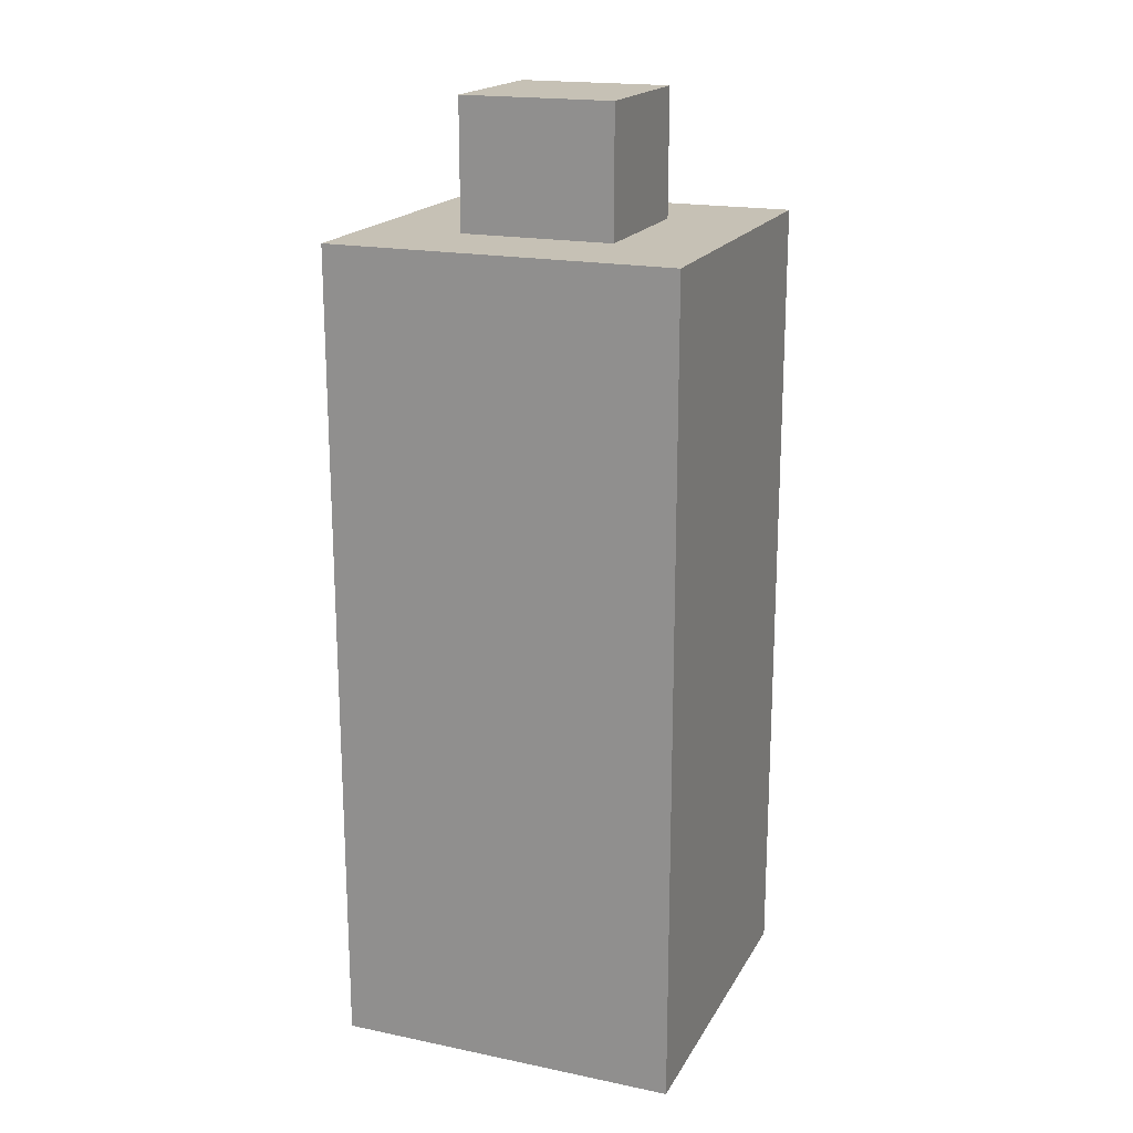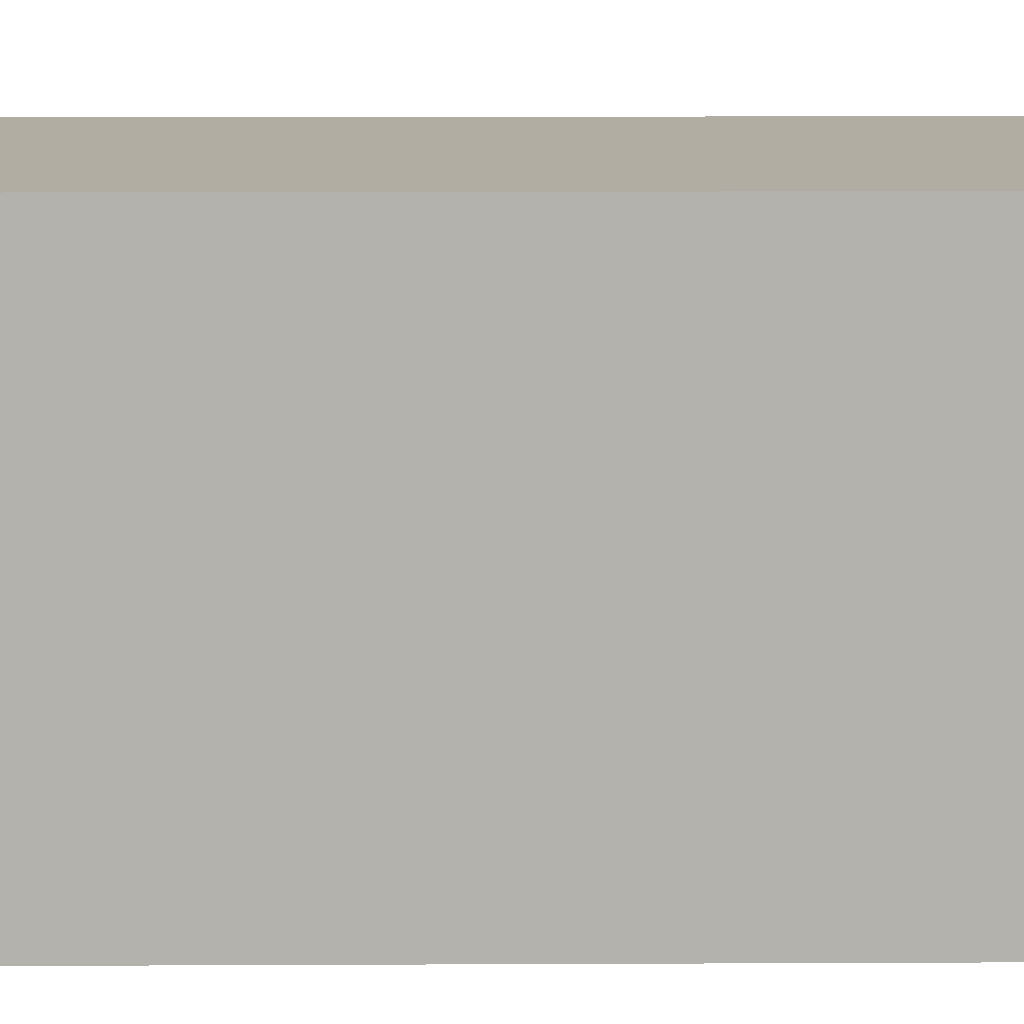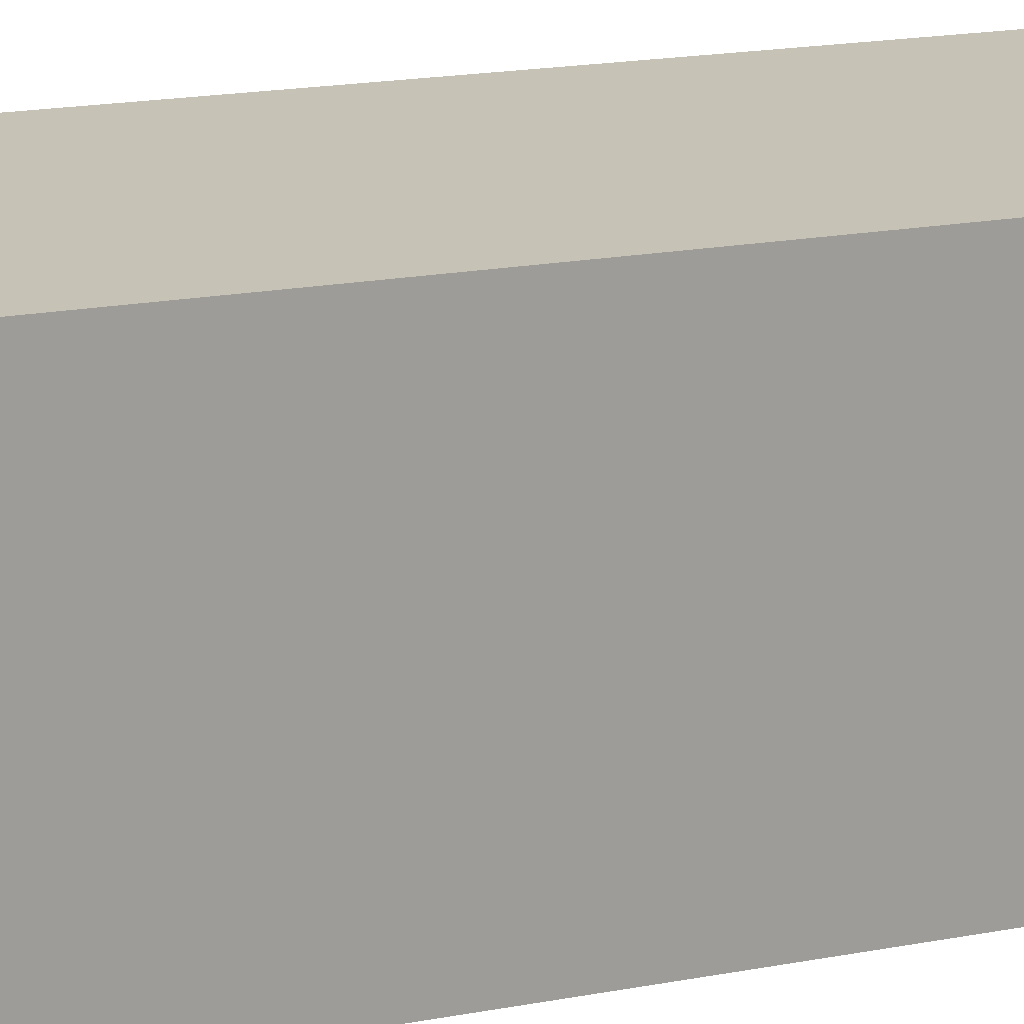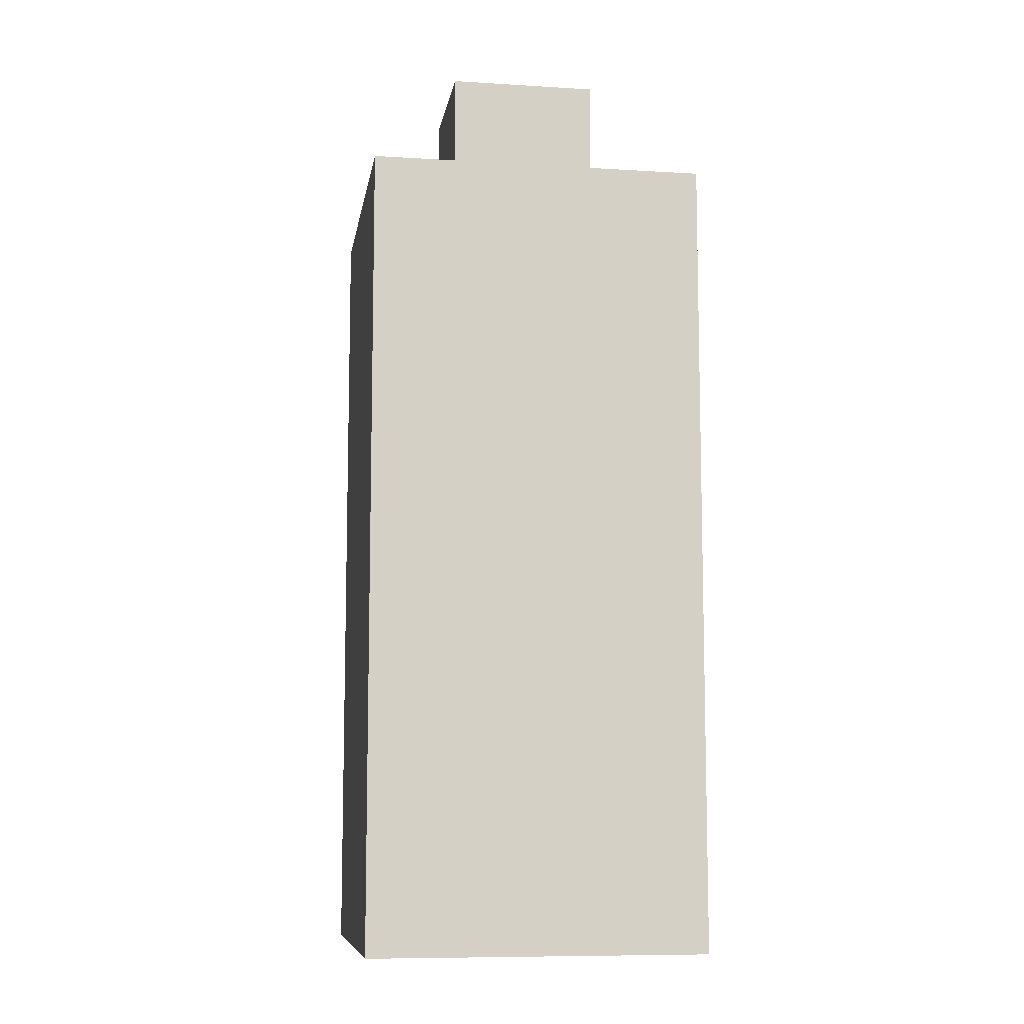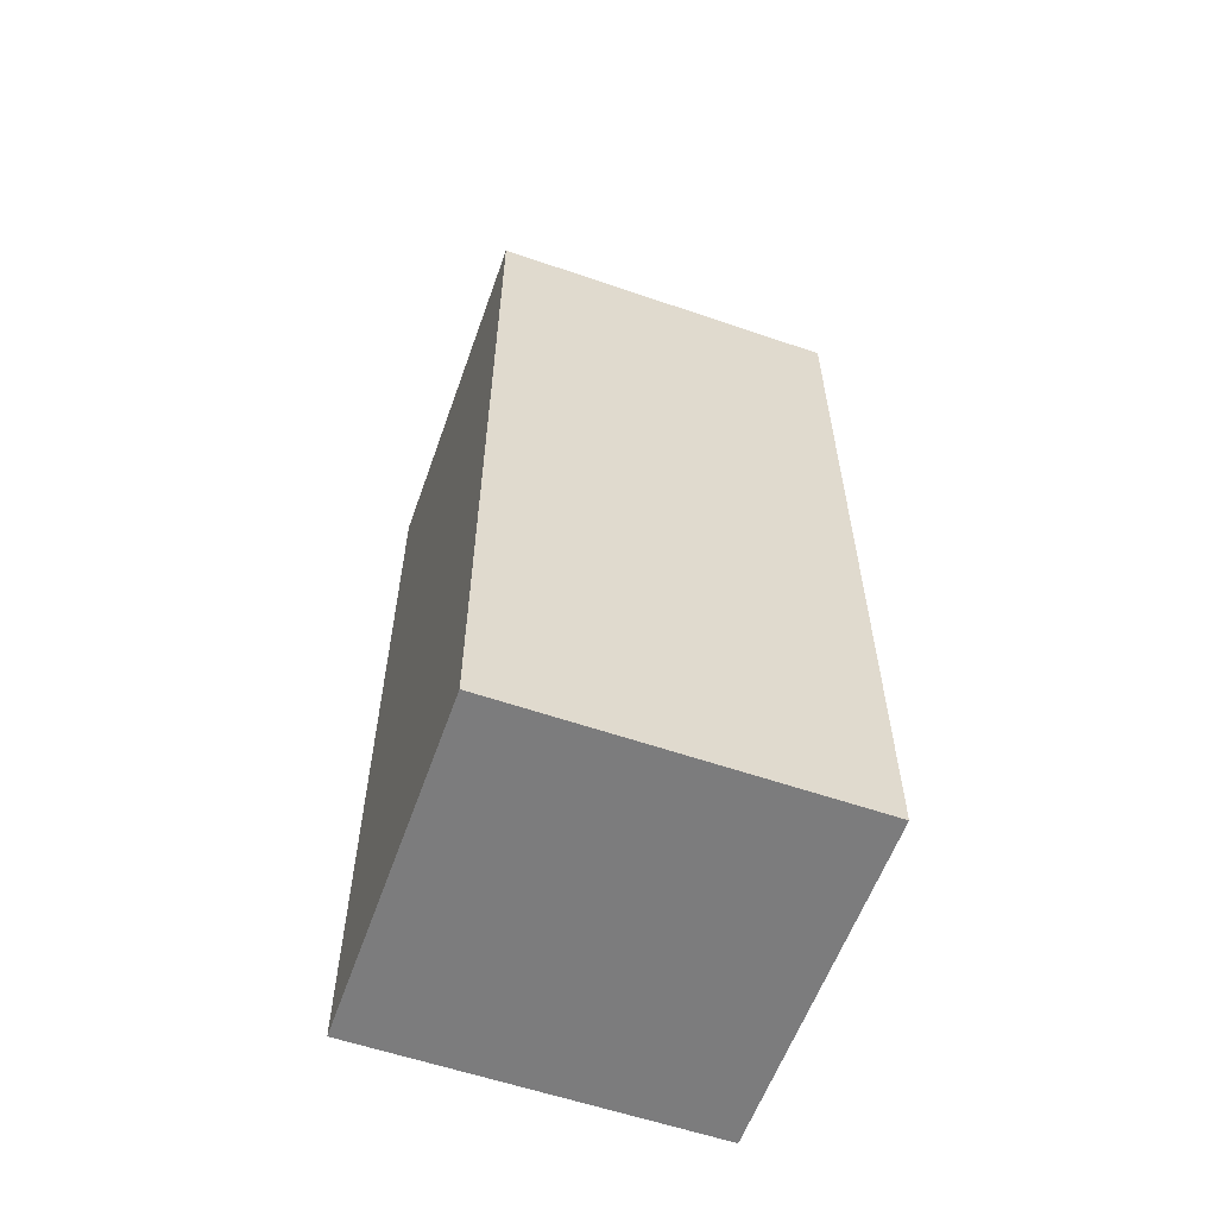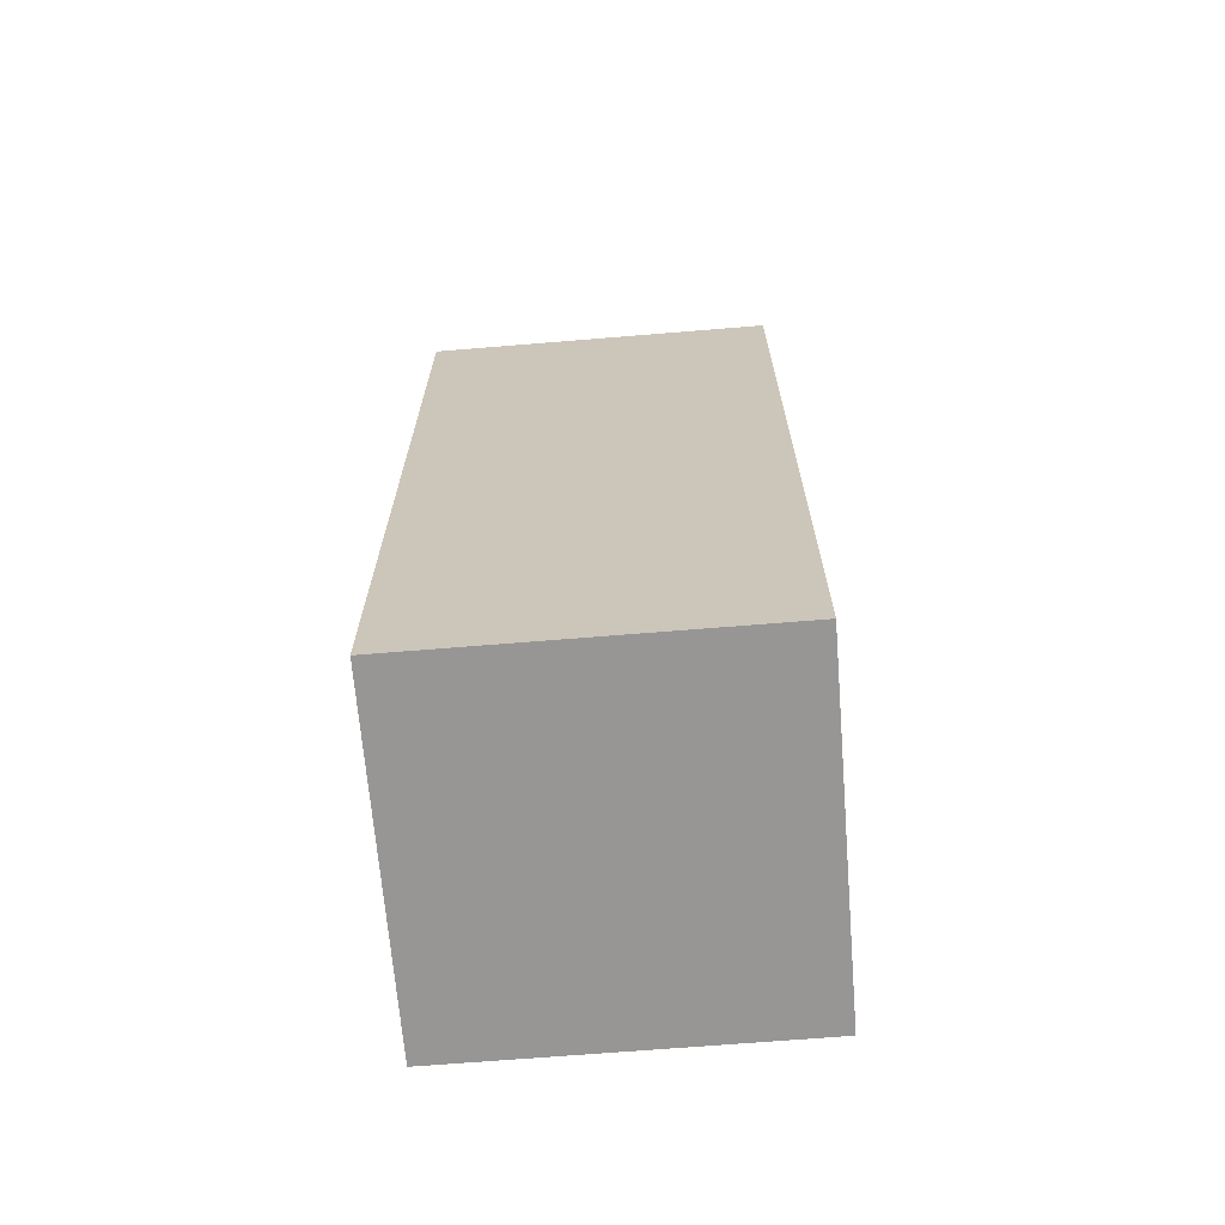
<metadata>
{"format":"obj","ext":"obj","renderer":"f3d","projection":"perspective","resolution":1024,"background":"white","views":[{"elev":18.8,"azim":-158.6,"up":"+Z"},{"elev":10.6,"azim":89.3,"up":"+Y"},{"elev":18.9,"azim":70.2,"up":"+Y"},{"elev":-9.1,"azim":80.9,"up":"+Z"},{"elev":-58.7,"azim":-109.5,"up":"+Z"},{"elev":-68.0,"azim":4.7,"up":"+Z"}]}
</metadata>
<code>
g Snaryad
v -0.06305 -0.063 -0.1723
v -0.06295 -0.063 0.1259
v 0.06305 -0.063 0.1258
v 0.06295 -0.063 -0.1724
v -0.06305 0.063 -0.1723
v 0.06295 0.063 -0.1724
v 0.06305 0.063 0.1258
v -0.06295 0.063 0.1259
v -0.06305 -0.063 -0.1723
v -0.06305 0.063 -0.1723
v -0.06295 0.063 0.1259
v -0.06295 -0.063 0.1259
v -0.02786 -0.02793 0.1724
v -0.02786 0.02793 0.1724
v 0.02799 0.02793 0.1723
v 0.02799 -0.02793 0.1723
v 0.06305 -0.063 0.1258
v 0.06305 0.063 0.1258
v 0.06295 0.063 -0.1724
v 0.06295 -0.063 -0.1724
v 0.06295 -0.063 -0.1724
v 0.06295 0.063 -0.1724
v -0.06305 0.063 -0.1723
v -0.06305 -0.063 -0.1723
v -0.06295 -0.063 0.1259
v -0.02787 -0.02793 0.1259
v 0.02798 -0.02793 0.1258
v 0.06305 -0.063 0.1258
v 0.02798 0.02793 0.1258
v 0.06305 0.063 0.1258
v -0.02787 0.02793 0.1259
v -0.06295 0.063 0.1259
v -0.02787 -0.02793 0.1259
v -0.02786 -0.02793 0.1724
v 0.02799 -0.02793 0.1723
v 0.02798 -0.02793 0.1258
v 0.02798 -0.02793 0.1258
v 0.02799 -0.02793 0.1723
v 0.02799 0.02793 0.1723
v 0.02798 0.02793 0.1258
v 0.02798 0.02793 0.1258
v 0.02799 0.02793 0.1723
v -0.02786 0.02793 0.1724
v -0.02787 0.02793 0.1259
v -0.02787 0.02793 0.1259
v -0.02786 0.02793 0.1724
v -0.02786 -0.02793 0.1724
v -0.02787 -0.02793 0.1259
g Snaryad_0
f 3 2 1
f 4 3 1
f 7 6 5
f 8 7 5
f 11 10 9
f 12 11 9
f 15 14 13
f 16 15 13
f 19 18 17
f 20 19 17
f 23 22 21
f 24 23 21
f 27 26 25
f 28 27 25
f 29 27 28
f 30 29 28
f 31 29 30
f 32 31 30
f 26 31 32
f 25 26 32
f 35 34 33
f 36 35 33
f 39 38 37
f 40 39 37
f 43 42 41
f 44 43 41
f 47 46 45
f 48 47 45

</code>
